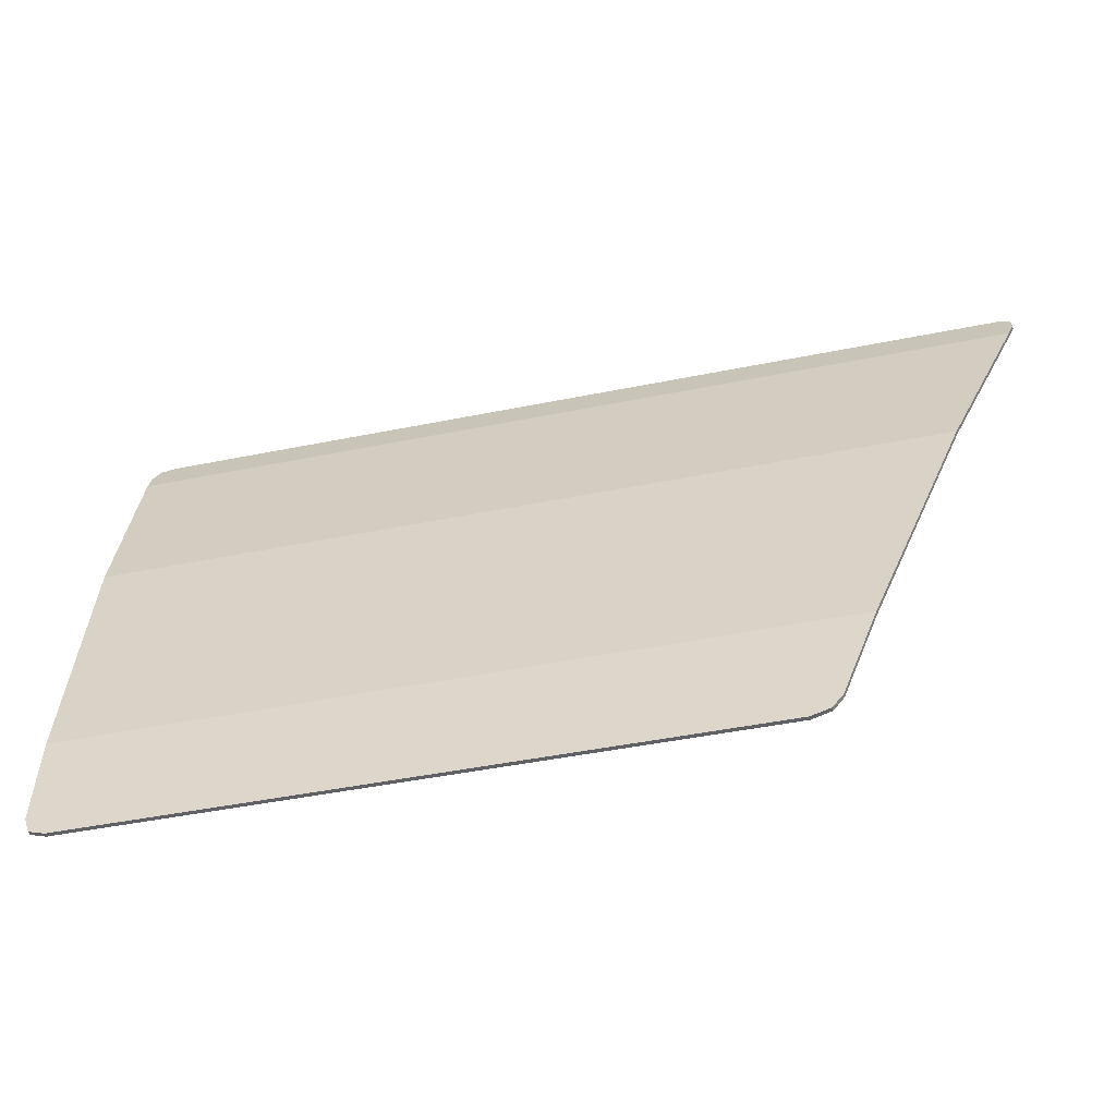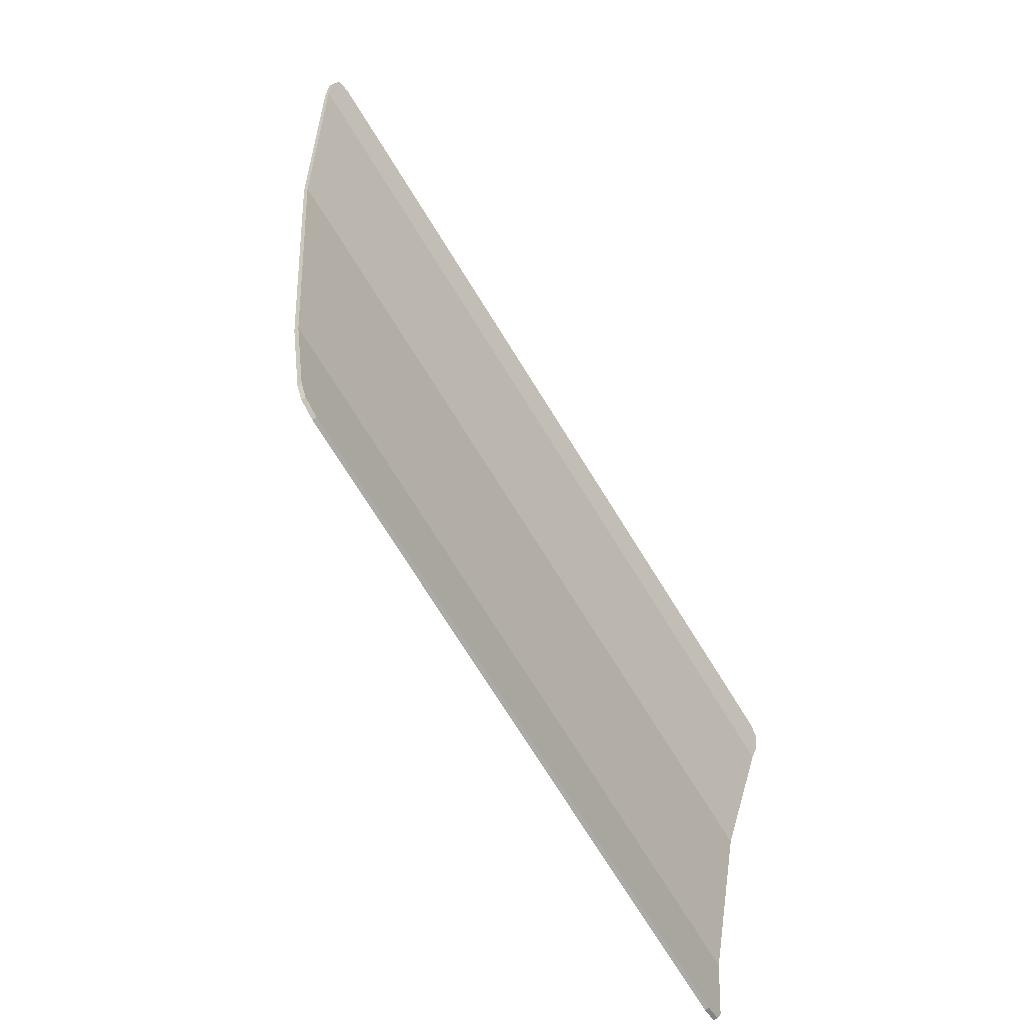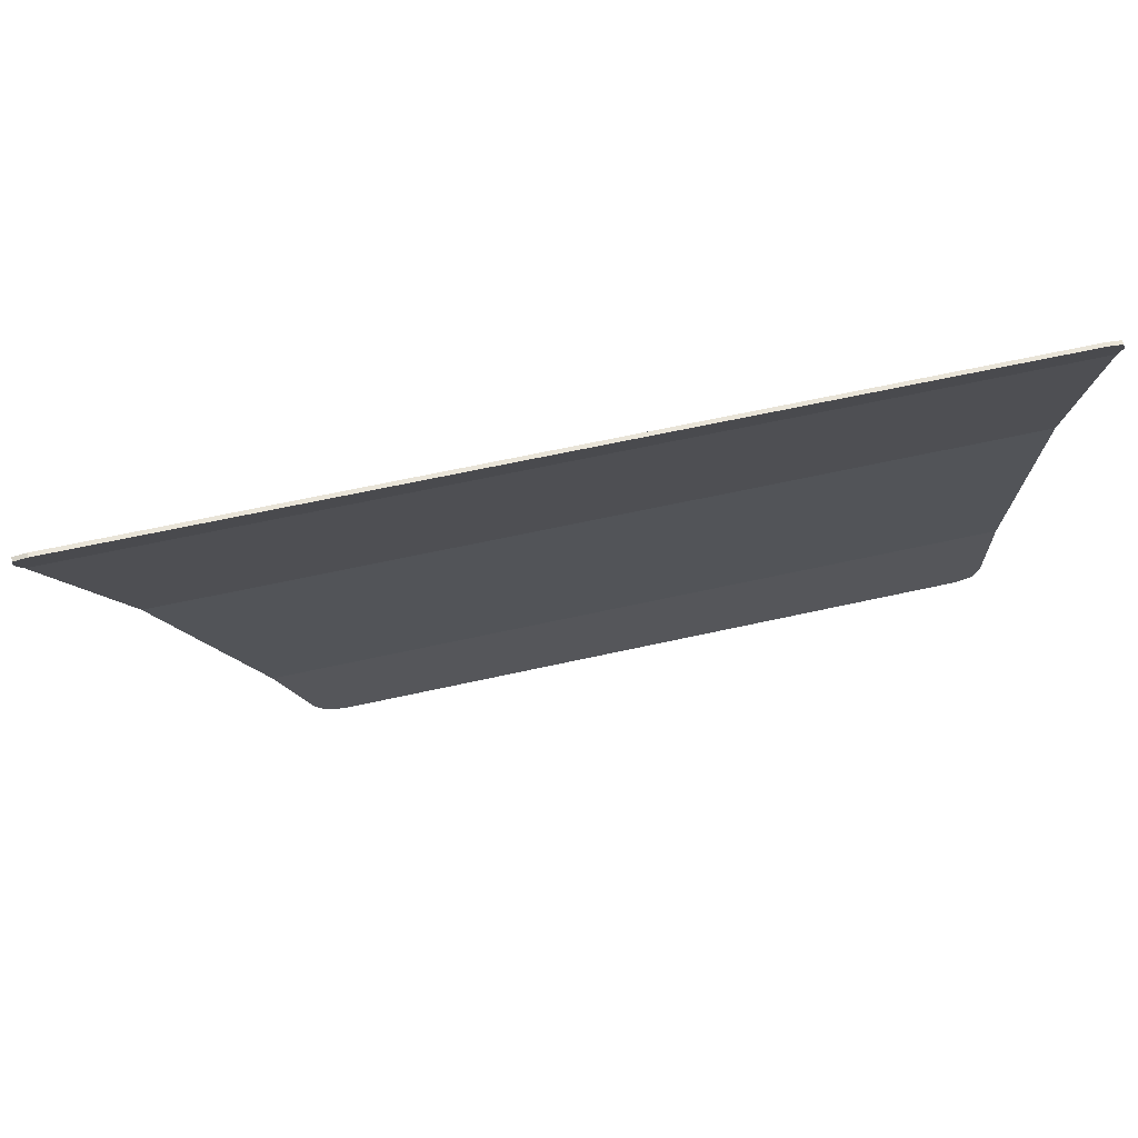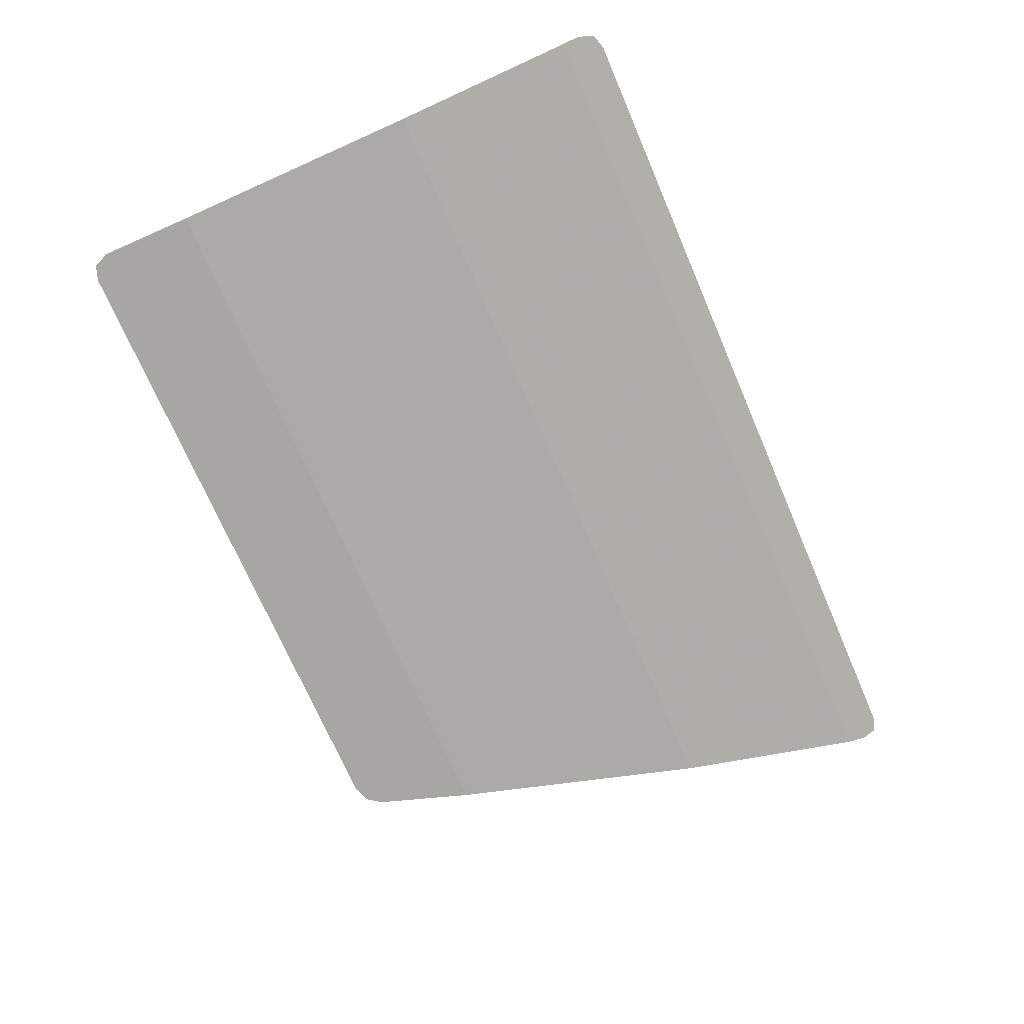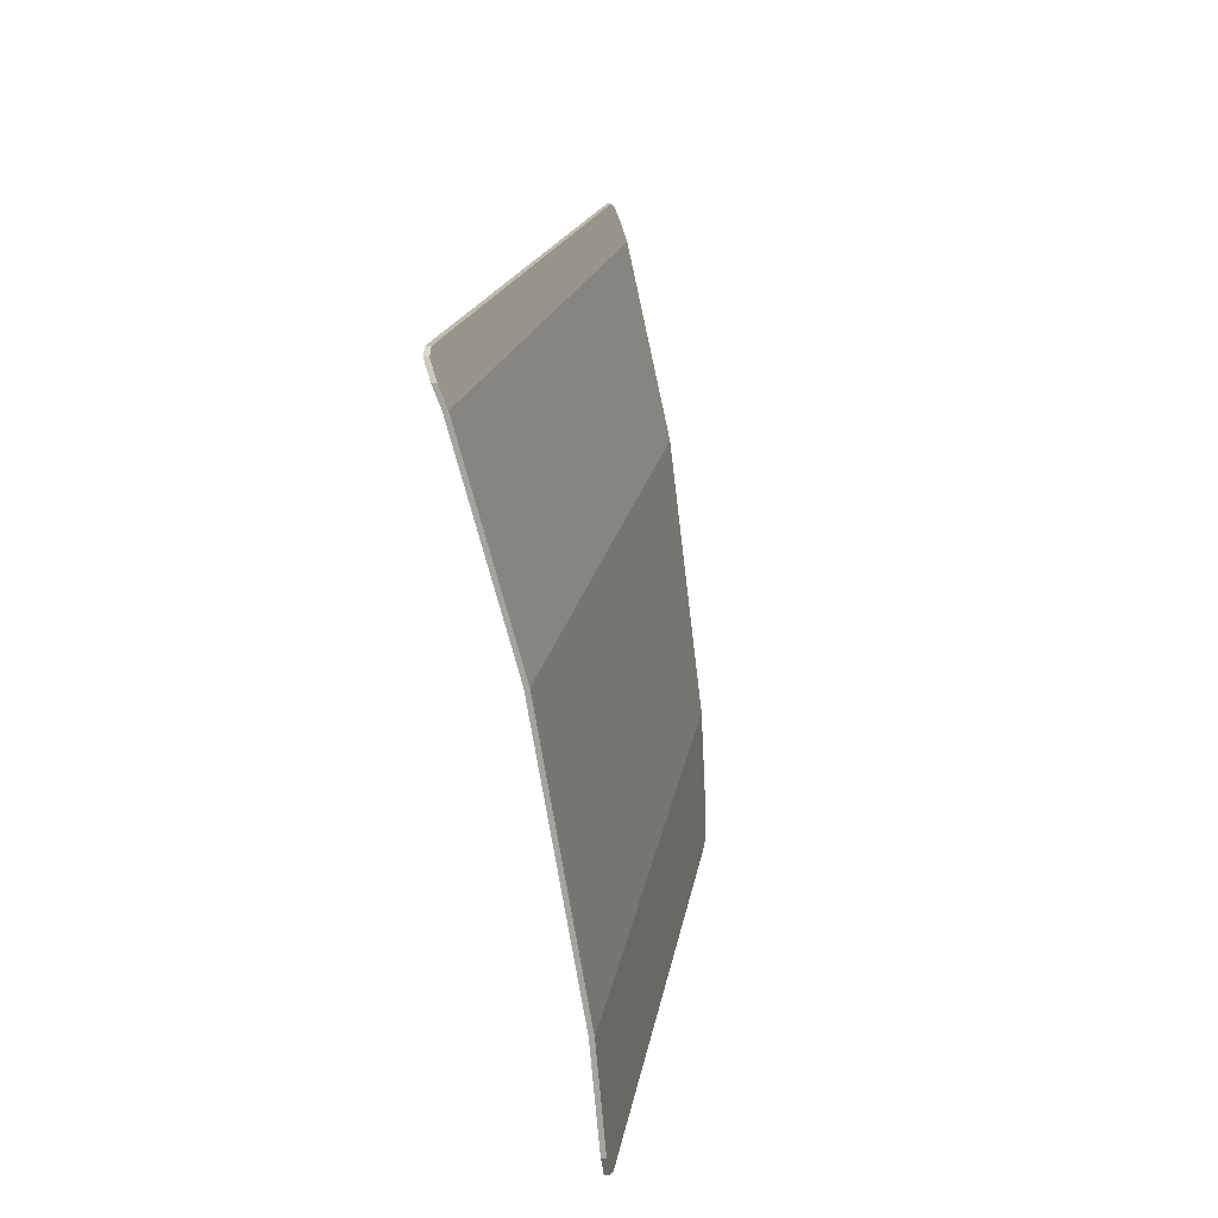
<metadata>
{"format":"obj","ext":"obj","renderer":"f3d","projection":"perspective","resolution":1024,"background":"white","views":[{"elev":-45.5,"azim":13.2,"up":"+Z"},{"elev":-76.1,"azim":122.2,"up":"+Z"},{"elev":59.9,"azim":166.9,"up":"+Z"},{"elev":-71.6,"azim":-66.7,"up":"+Y"},{"elev":15.4,"azim":-82.2,"up":"+Z"}]}
</metadata>
<code>
v 1.697 0.3342 0.7802
v 1.692 0.3511 0.8229
v 1.655 0.3563 0.8363
v 1.68 0.3125 0.725
v -0.8618 0.3563 0.836
v -0.9065 0.3509 0.8225
v -0.9242 0.333 0.777
v -0.9242 0.3125 0.725
v -0.9244 0.01335 -0.8029
v -0.907 0.0092 -0.8486
v -0.8615 0.00785 -0.8635
v -0.9242 0.0375 -0.5375
v 1.026 0.00785 -0.8634
v 1.081 0.00955 -0.8449
v 1.11 0.0131 -0.806
v 1.21 0.0375 -0.5375
v 1.68 0.3125 0.725
v 1.655 0.3563 0.8363
v -0.8618 0.3563 0.836
v -0.9242 0.3125 0.725
v -0.9242 0.0375 -0.5375
v 1.21 0.0375 -0.5375
v 1.48 0.1625 0.1875
v -0.9242 0.1625 0.1875
v 1.68 0.3125 0.725
v -0.9242 0.3125 0.725
v -0.9242 0.1625 0.1875
v 1.48 0.1625 0.1875
v 1.21 0.0375 -0.5375
v -0.9242 0.0375 -0.5375
v -0.8615 0.00785 -0.8635
v 1.026 0.00785 -0.8634
v 1.692 0.3511 0.8229
v 1.655 0.3563 0.8363
v 1.655 0.3438 0.8363
v 1.692 0.3386 0.8229
v 1.655 0.3563 0.8363
v -0.8618 0.3563 0.836
v -0.8618 0.3438 0.836
v 1.655 0.3438 0.8363
v -0.8618 0.3563 0.836
v -0.9065 0.3509 0.8225
v -0.9065 0.3384 0.8225
v -0.8618 0.3438 0.836
v -0.9065 0.3509 0.8225
v -0.9242 0.333 0.777
v -0.9242 0.3205 0.777
v -0.9065 0.3384 0.8225
v -0.9242 0.333 0.777
v -0.9242 0.3125 0.725
v -0.9242 0.3 0.725
v -0.9242 0.3205 0.777
v -0.9242 0.3125 0.725
v -0.9242 0.1625 0.1875
v -0.9242 0.15 0.1875
v -0.9242 0.3 0.725
v -0.9242 0.1625 0.1875
v -0.9242 0.0375 -0.5375
v -0.9242 0.025 -0.5375
v -0.9242 0.15 0.1875
v -0.9242 0.0375 -0.5375
v -0.9244 0.01335 -0.8029
v -0.9244 0.00085 -0.8029
v -0.9242 0.025 -0.5375
v -0.9244 0.01335 -0.8029
v -0.907 0.0092 -0.8486
v -0.907 -0.0033 -0.8486
v -0.9244 0.00085 -0.8029
v -0.907 0.0092 -0.8486
v -0.8615 0.00785 -0.8635
v -0.8615 -0.00465 -0.8635
v -0.907 -0.0033 -0.8486
v -0.8615 0.00785 -0.8635
v 1.026 0.00785 -0.8634
v 1.026 -0.00465 -0.8634
v -0.8615 -0.00465 -0.8635
v 1.026 0.00785 -0.8634
v 1.081 0.00955 -0.8449
v 1.081 -0.00295 -0.8449
v 1.026 -0.00465 -0.8634
v 1.081 0.00955 -0.8449
v 1.11 0.0131 -0.806
v 1.11 0.0006 -0.806
v 1.081 -0.00295 -0.8449
v 1.11 0.0131 -0.806
v 1.21 0.0375 -0.5375
v 1.21 0.025 -0.5375
v 1.11 0.0006 -0.806
v 1.21 0.0375 -0.5375
v 1.48 0.1625 0.1875
v 1.48 0.15 0.1875
v 1.21 0.025 -0.5375
v 1.48 0.1625 0.1875
v 1.68 0.3125 0.725
v 1.68 0.3 0.725
v 1.48 0.15 0.1875
v 1.68 0.3125 0.725
v 1.697 0.3342 0.7802
v 1.697 0.3217 0.7802
v 1.68 0.3 0.725
v 1.697 0.3342 0.7802
v 1.692 0.3511 0.8229
v 1.692 0.3386 0.8229
v 1.697 0.3217 0.7802
v 1.697 0.3217 0.7802
v 1.692 0.3386 0.8229
v 1.655 0.3438 0.8363
v 1.68 0.3 0.725
v -0.8618 0.3438 0.836
v -0.9065 0.3384 0.8225
v -0.9242 0.3205 0.777
v -0.9242 0.3 0.725
v -0.9244 0.00085 -0.8029
v -0.907 -0.0033 -0.8486
v -0.8615 -0.00465 -0.8635
v -0.9242 0.025 -0.5375
v 1.026 -0.00465 -0.8634
v 1.081 -0.00295 -0.8449
v 1.11 0.0006 -0.806
v 1.21 0.025 -0.5375
v 1.68 0.3 0.725
v 1.655 0.3438 0.8363
v -0.8618 0.3438 0.836
v -0.9242 0.3 0.725
v -0.9242 0.025 -0.5375
v 1.21 0.025 -0.5375
v 1.48 0.15 0.1875
v -0.9242 0.15 0.1875
v 1.68 0.3 0.725
v -0.9242 0.3 0.725
v -0.9242 0.15 0.1875
v 1.48 0.15 0.1875
v 1.21 0.025 -0.5375
v -0.9242 0.025 -0.5375
v -0.8615 -0.00465 -0.8635
v 1.026 -0.00465 -0.8634
g mesh288903
f 1 3 2
f 3 1 4
f 5 7 6
f 7 5 8
f 9 11 10
f 11 9 12
f 13 15 14
f 15 13 16
f 17 19 18
f 19 17 20
f 21 23 22
f 23 21 24
f 25 27 26
f 27 25 28
f 29 31 30
f 31 29 32
f 33 34 35
f 35 36 33
f 37 38 39
f 39 40 37
f 41 42 43
f 43 44 41
f 45 46 47
f 47 48 45
f 49 50 51
f 51 52 49
f 53 54 55
f 55 56 53
f 57 58 59
f 59 60 57
f 61 62 63
f 63 64 61
f 65 66 67
f 67 68 65
f 69 70 71
f 71 72 69
f 73 74 75
f 75 76 73
f 77 78 79
f 79 80 77
f 81 82 83
f 83 84 81
f 85 86 87
f 87 88 85
f 89 90 91
f 91 92 89
f 93 94 95
f 95 96 93
f 97 98 99
f 99 100 97
f 101 102 103
f 103 104 101
g mesh288905
f 105 106 107
f 107 108 105
f 109 110 111
f 111 112 109
f 113 114 115
f 115 116 113
f 117 118 119
f 119 120 117
f 121 122 123
f 123 124 121
f 125 126 127
f 127 128 125
f 129 130 131
f 131 132 129
f 133 134 135
f 135 136 133

</code>
